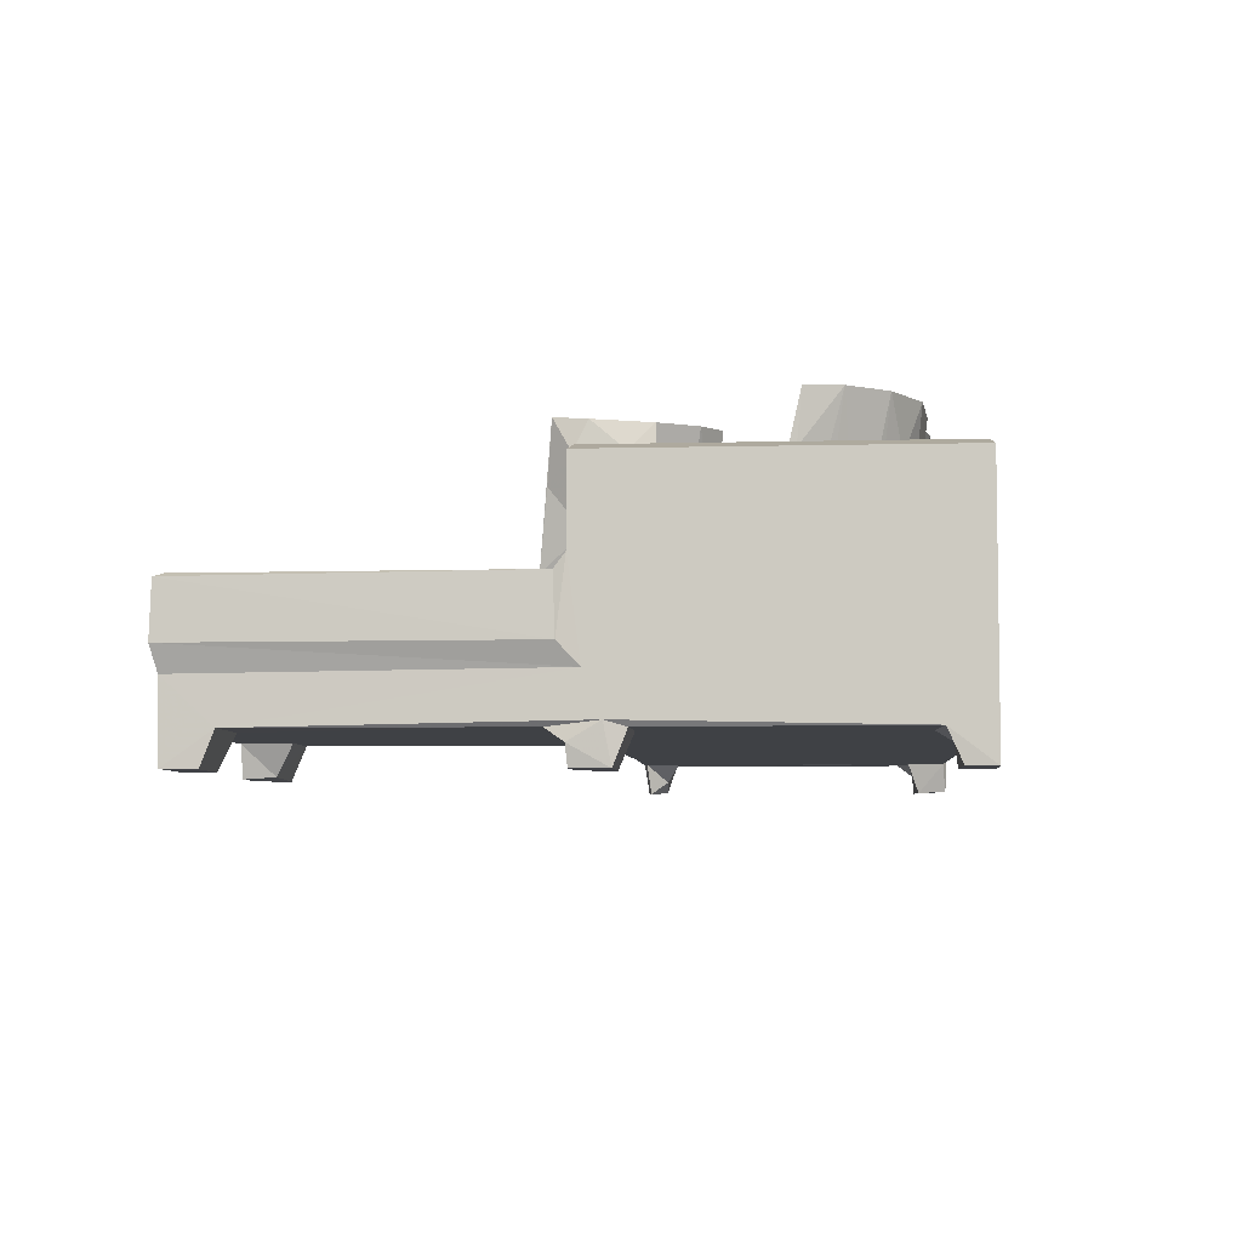
<metadata>
{"format":"obj","ext":"obj","renderer":"f3d","projection":"perspective","resolution":1024,"background":"white","views":[{"elev":-5.5,"azim":-85.3,"up":"+Z"}]}
</metadata>
<code>
v -0.4653 -0.1966 -0.2053
v -0.4032 -0.1971 -0.2059
v -0.4652 -0.1967 0.06336
v -0.3843 -0.1981 -0.1715
v -0.369 -0.2036 -0.1649
v -0.4641 -0.1674 -0.2051
v -0.4657 -0.1521 -0.1713
v -0.3964 -0.1627 -0.1824
v -0.4015 -0.1658 -0.2057
v -0.3808 -0.147 -0.1716
v -0.4659 0.1321 -0.1657
v -0.4616 0.1109 -0.1717
v -0.3717 -0.1212 -0.03428
v -0.355 -0.05211 -0.03861
v -0.3 -0.1122 -0.03844
v -0.2745 -0.129 -0.03142
v -0.3254 -0.08372 -0.03725
v -0.3886 0.1106 -0.1716
v -0.1062 0.1615 -0.1715
v -0.3709 -0.02936 -0.03061
v -0.3609 -0.006843 -0.03766
v -0.4658 0.1628 -0.02349
v -0.4659 0.1502 -0.1217
v -0.463 0.1244 -0.2063
v -0.4613 0.1618 -0.2062
v -0.4653 0.1639 -0.1844
v -0.4015 0.1244 -0.2069
v -0.4012 0.1616 -0.2059
v -0.4757 0.1711 -0.09913
v -0.2958 0.0009784 -0.03831
v -0.311 0.04407 -0.03923
v -0.3635 0.1746 -0.03895
v -0.3323 0.08436 -0.03776
v -0.3887 0.1713 -0.1716
v -0.3579 0.1025 -0.03951
v -0.3417 0.1224 -0.02753
v -0.3693 -0.2036 0.05951
v 0.4559 -0.1985 -0.1715
v 0.4326 -0.2035 0.06339
v -0.2482 0.0349 -0.03911
v -0.308 0.07639 -0.02538
v -0.2822 0.04897 -0.03038
v -0.2483 0.014 -0.02132
v -0.261 0.06082 -0.03038
v -0.2541 0.1215 -0.03081
v -0.2566 0.1844 -0.03922
v -0.1576 0.02121 -0.03907
v -0.1992 0.01636 -0.02802
v -0.1573 -0.005957 -0.0258
v -0.1031 0.1662 -0.0393
v -0.1349 -0.02751 -0.03341
v -0.09192 -0.03348 -0.03037
v -0.007338 -0.02323 -0.03924
v -0.04433 -0.05089 -0.03306
v -0.02395 -0.05442 -0.01859
v 0.001598 -0.09433 -0.0326
v 0.002118 -0.0749 -0.03868
v 0.02551 -0.01988 -0.02554
v -0.391 -0.1982 0.06461
v -0.4262 -0.1942 0.07376
v -0.4656 0.163 0.06343
v -0.4267 0.1601 0.07368
v -0.3755 -0.1187 0.06349
v -0.3612 -0.1341 0.06362
v -0.3772 -0.07095 0.06406
v -0.355 -0.1351 -0.02106
v -0.2921 -0.1346 0.004016
v -0.318 -0.135 0.06457
v -0.316 -0.08218 -0.01834
v -0.3299 -0.1152 0.1348
v -0.3169 -0.1074 0.07092
v -0.3715 -0.03782 -0.002064
v -0.3709 -0.05952 0.04657
v -0.3617 -0.01137 -0.008714
v -0.3599 -0.0468 0.03355
v -0.3522 -0.03007 -0.01157
v -0.3645 -0.07339 0.1341
v -0.357 -0.06585 0.08162
v -0.3018 -0.01366 -0.02467
v -0.3175 -0.036 0.1001
v -0.3939 -0.04532 0.06743
v -0.3752 -0.03049 0.07733
v -0.3773 -0.02082 0.06727
v -0.3779 -0.03571 0.1329
v -0.3382 -0.03968 0.1342
v -0.3035 -0.04768 0.1348
v -0.3825 0.07607 0.06536
v -0.371 0.001238 0.01571
v -0.3744 0.09283 0.04831
v -0.3706 0.1634 0.01333
v -0.3736 0.1633 -0.02363
v -0.3704 0.1157 0.03598
v -0.3345 0.05522 0.1045
v -0.3637 0.09418 0.1034
v -0.291 0.07104 0.1088
v -0.3353 0.1122 -0.01615
v -0.3518 0.1044 0.04687
v -0.357 0.1491 0.01517
v -0.3424 0.1998 -0.02832
v -0.3688 0.09227 0.07021
v -0.375 0.1184 0.07682
v -0.3929 0.1636 0.06647
v -0.3783 0.1672 0.07534
v -0.3764 0.1523 0.1052
v -0.3707 0.1858 0.1081
v -0.3153 0.1525 0.1082
v -0.2827 -0.1084 -0.015
v -0.2963 -0.1099 0.02243
v -0.2976 -0.1296 0.03666
v -0.3123 -0.1271 0.06838
v -0.2715 -0.1518 0.06624
v -0.296 -0.1263 0.08161
v -0.2749 -0.1454 0.1347
v -0.2626 -0.141 0.09293
v -0.1364 -0.1548 0.06501
v -0.1753 -0.1518 0.07107
v -0.2109 -0.1464 0.08403
v -0.2043 -0.1531 0.1326
v -0.2133 -0.09766 0.1341
v -0.3025 -0.02137 0.009102
v -0.285 -0.006743 -0.006691
v -0.2835 -0.01912 0.0371
v -0.2831 -0.03309 0.04202
v -0.2707 -0.01889 0.03825
v -0.2705 -0.04088 0.06741
v -0.2669 -0.05974 0.1313
v -0.2661 -0.04625 0.08501
v -0.233 -0.04496 0.07424
v -0.2657 -0.02488 0.08364
v -0.2768 -0.0007498 0.09713
v -0.2192 -0.07839 0.07826
v -0.222 0.007587 0.08818
v -0.1587 -0.1446 0.1346
v -0.1641 -0.1394 0.1025
v -0.151 -0.1316 0.07918
v -0.1458 -0.0786 0.1345
v -0.1997 -0.05214 0.002225
v -0.1965 -0.068 0.02157
v -0.225 -0.05482 0.05948
v -0.2104 -0.06985 0.02843
v -0.2158 -0.07206 0.05263
v -0.1935 -0.0598 0.06063
v -0.2092 -0.04677 0.04425
v -0.1971 -0.05767 0.03901
v -0.1911 -0.07916 0.07356
v -0.1806 -0.004859 0.07492
v -0.153 -0.05989 0.06758
v -0.1496 -0.03419 0.05879
v -0.2746 0.04868 -0.007173
v -0.3031 0.03653 0.1058
v -0.268 0.1524 -0.02818
v -0.2931 0.1085 0.1083
v -0.05012 -0.1457 0.08169
v -0.0957 -0.161 0.1347
v -0.1186 -0.1434 0.08983
v -0.1065 -0.07829 0.1345
v -0.01538 -0.1567 0.06496
v -0.02473 -0.1526 0.1339
v -0.0485 -0.09686 0.1345
v -0.1321 -0.05229 0.05256
v -0.04716 -0.07226 0.0479
v 0.01094 -0.1068 0.02958
v -0.01964 -0.09853 0.03841
v 0.01248 -0.1123 0.06156
v -0.01121 -0.1377 0.09239
v -0.01467 -0.1243 0.1286
v 0.03565 -0.1475 0.06894
v 0.01453 -0.1294 0.07809
v 0.008518 -0.1217 0.102
v 0.005655 -0.1348 0.1344
v 0.06837 -0.09 0.1343
v -0.03124 -0.06077 0.0265
v -0.04837 -0.06662 0.02575
v -0.01789 -0.08683 -0.009732
v -0.002694 -0.06851 -0.01022
v -0.02005 -0.07389 0.04132
v -0.04254 -0.07506 0.04437
v -0.03003 -0.05961 0.04269
v -0.02758 -0.05948 0.06787
v -0.02688 -0.06526 0.0657
v -0.008953 -0.03564 0.06853
v 0.01655 -0.09449 -0.004638
v 0.01996 -0.07565 0.006657
v 0.02619 -0.07444 0.06802
v 0.03725 -0.07918 0.04616
v 0.0369 -0.01556 0.06772
v -0.03888 -0.08681 0.07428
v 0.04183 -0.08904 0.078
v -0.4615 0.1827 -0.1714
v -0.4748 0.1733 -0.03975
v -0.3508 0.2228 -0.03922
v -0.3895 0.461 -0.1717
v -0.4752 0.5154 -0.04305
v -0.4651 0.4612 -0.1714
v -0.4651 0.5113 -0.1253
v -0.4753 0.5173 -0.09943
v -0.4668 0.5069 -0.03924
v -0.4639 0.4751 -0.2062
v -0.4645 0.5097 -0.2057
v -0.4015 0.4749 -0.2068
v -0.4014 0.5088 -0.2065
v -0.1809 0.4572 -0.1716
v -0.3901 0.5103 -0.1715
v -0.1077 0.5069 -0.03924
v -0.09936 0.5172 -0.0453
v -0.09866 0.5173 -0.09946
v -0.2989 0.1852 -0.02845
v -0.1069 0.4602 -0.1716
v -0.1746 0.5103 -0.172
v -0.1646 0.4768 -0.204
v -0.1069 0.4749 -0.2067
v -0.1656 0.5099 -0.2061
v -0.08873 0.1637 -0.1649
v -0.1067 0.1843 -0.1326
v -0.08991 0.1637 -0.1216
v -0.09839 0.1861 -0.09897
v -0.08066 0.1713 -0.0993
v -0.09843 0.1852 -0.04751
v -0.08186 0.1712 -0.04309
v -0.1068 0.5105 -0.1331
v -0.1069 0.5096 -0.2066
v -0.3584 0.1912 0.04745
v 0.4642 -0.2031 -0.1655
v 0.1133 -0.03238 -0.02307
v 0.114 -0.01629 -0.03903
v 0.1286 -0.03933 -0.03423
v 0.1699 -0.03974 -0.03701
v 0.1886 -0.02492 -0.02705
v 0.1866 -0.04818 -0.01919
v 0.206 -0.03948 -0.0325
v 0.05762 0.001844 -0.0389
v 0.06831 -0.01681 -0.02707
v 0.4278 0.1703 -0.03939
v 0.2108 0.02189 -0.03923
v 0.2211 -0.0001192 -0.02908
v 0.2419 -0.08774 -0.03263
v 0.2173 -0.05455 -0.03564
v 0.2117 -0.06404 -0.03121
v 0.278 -0.07908 -0.03044
v 0.3006 -0.04533 -0.03768
v 0.2687 -0.0453 -0.02989
v 0.4569 -0.1571 -0.1717
v 0.3461 -0.1177 -0.03615
v 0.4012 -0.09106 -0.03368
v 0.3374 -0.04183 -0.03511
v 0.3455 -0.01995 -0.03029
v 0.3647 -0.02939 -0.0359
v 0.4175 -0.05205 -0.02745
v 0.455 0.1598 -0.1715
v 0.3142 0.01869 -0.03909
v 0.3271 0.06642 -0.03912
v 0.3299 -0.00232 -0.03373
v 0.3462 0.06981 -0.03225
v 0.4152 0.1153 -0.03917
v 0.3774 0.08869 -0.0301
v 0.467 -0.2015 -0.2043
v 0.523 -0.2011 -0.2036
v 0.5238 -0.2021 0.064
v 0.4227 -0.1308 -0.03272
v 0.4275 -0.07285 -0.03379
v 0.5232 0.1275 -0.1715
v 0.4274 -0.04913 -0.03385
v 0.4258 0.01127 -0.03544
v 0.4665 -0.1693 -0.206
v 0.5203 -0.1657 -0.2056
v 0.5231 -0.1637 -0.1841
v 0.524 -0.1461 -0.1709
v 0.5243 0.1626 0.06332
v 0.4481 0.1209 -0.1717
v 0.3847 -0.0127 -0.01792
v 0.4163 0.01079 -0.01926
v 0.472 0.1354 -0.1924
v 0.4296 0.09307 -0.03029
v 0.4651 0.1556 -0.2068
v 0.519 0.1386 -0.2046
v 0.5231 0.1619 -0.2056
v 0.06456 -0.1684 0.06466
v 0.0683 -0.1471 0.07937
v 0.07473 -0.1595 0.1343
v 0.08854 -0.1527 0.08362
v 0.1614 -0.1653 0.06537
v 0.1452 -0.1628 0.1339
v 0.1421 -0.08528 0.135
v 0.1109 -0.02803 0.06799
v 0.1058 -0.05509 0.07
v 0.1057 -0.07087 0.08433
v 0.1624 -0.1516 0.0883
v 0.2101 -0.1514 0.06479
v 0.2306 -0.1355 0.1339
v 0.2087 -0.1368 0.09168
v 0.1966 -0.1054 0.1347
v 0.1284 -0.06031 0.04686
v 0.1705 -0.05227 -0.01186
v 0.1725 -0.07298 0.05695
v 0.1869 -0.0529 0.01611
v 0.1921 -0.06092 0.05003
v 0.1999 -0.05566 -0.005779
v 0.2149 -0.09027 0.05144
v 0.2562 -0.1114 0.02334
v 0.2368 -0.1059 0.02717
v 0.2518 -0.1514 0.06788
v 0.2367 -0.1274 0.08534
v 0.2373 -0.1239 0.09301
v 0.2343 -0.1326 0.1149
v 0.327 -0.1576 0.06436
v 0.3012 -0.1411 0.07803
v 0.2544 -0.1398 0.08738
v 0.2666 -0.1157 0.1304
v 0.2569 -0.1473 0.1337
v 0.2208 -0.08326 -0.0003004
v 0.2187 -0.06694 0.004968
v 0.2607 -0.09984 -0.003791
v 0.2263 -0.07177 0.02728
v 0.23 -0.08641 0.03383
v 0.244 -0.05213 0.0002255
v 0.2575 -0.06678 0.05204
v 0.2212 -0.04465 -0.01715
v 0.2897 -0.08048 0.03978
v 0.2822 -0.08357 0.0324
v 0.2696 -0.06213 0.03583
v 0.3015 -0.07186 0.03505
v 0.2767 -0.0568 0.04374
v 0.2912 -0.04994 0.04789
v 0.2643 -0.009823 0.05989
v 0.3162 -0.07814 0.1349
v 0.2871 -0.05355 0.05479
v 0.3267 -0.01177 0.06093
v 0.3522 -0.1341 -0.02178
v 0.3555 -0.116 0.006589
v 0.3664 -0.1324 0.03847
v 0.3688 -0.1121 0.03389
v 0.3646 -0.1225 0.08246
v 0.3758 -0.1239 0.1324
v 0.3767 -0.1341 0.0654
v 0.315 -0.05846 -0.0208
v 0.3162 -0.06786 0.05258
v 0.3022 -0.07658 0.06758
v 0.3542 -0.05141 0.01027
v 0.31 -0.02506 -0.01809
v 0.3408 -0.00525 0.01306
v 0.3274 -0.01178 0.01487
v 0.3534 -0.05076 -0.003647
v 0.3556 -0.02791 0.00916
v 0.3714 -0.02883 0.01312
v 0.3686 -0.05671 0.06683
v 0.3498 -0.002834 0.06228
v 0.361 -0.03071 0.03106
v 0.3764 -0.05485 0.0478
v 0.3676 -0.04831 0.05903
v 0.3635 -0.06548 0.1309
v 0.3768 -0.0389 0.05831
v 0.2657 0.004865 -0.02009
v 0.3157 -0.006213 -0.02292
v 0.3347 0.03479 -0.02441
v 0.3628 0.04023 0.06172
v 0.3876 0.06414 0.05522
v 0.4836 -0.197 0.07062
v 0.4209 -0.1347 0.06384
v 0.424 -0.1236 -0.01122
v 0.4066 -0.08043 -0.01346
v 0.4237 -0.1236 0.04311
v 0.4277 -0.09731 0.00238
v 0.4245 -0.09893 0.04364
v 0.4339 -0.08392 0.06414
v 0.3993 -0.09335 0.04347
v 0.41 -0.08579 0.01771
v 0.3953 -0.05403 0.007375
v 0.4089 -0.02011 0.03073
v 0.4248 -0.04368 0.04409
v 0.4218 -0.02071 0.05405
v 0.4292 -0.02298 -0.007951
v 0.429 -0.07011 0.0726
v 0.439 -0.05345 0.06492
v 0.4318 -0.0753 0.1339
v 0.484 0.1591 0.07085
v 0.4119 -0.006392 -0.00934
v 0.4335 0.07627 0.06257
v 0.4194 0.09094 -0.0177
v 0.4159 0.08435 0.01738
v 0.4274 0.09829 0.04028
v 0.4295 0.1627 -0.01447
v 0.4283 0.1623 0.04125
v 0.4401 0.1632 0.06461
v 0.4568 0.1636 -0.1216
v 0.4367 0.1711 -0.0992
v 0.4669 0.1635 -0.1714
v 0.4596 0.1636 -0.03162
v -0.2182 -0.05734 0.06632
v 0.2232 -0.05855 -0.01092
f 2 4 5
f 1 7 6
f 1 6 2
f 6 8 9
f 6 7 8
f 2 6 9
f 7 10 8
f 2 9 8
f 2 8 4
f 4 8 10
f 13 16 15
f 13 15 17
f 10 18 19
f 13 14 20
f 14 13 17
f 20 14 21
f 7 11 12
f 11 7 22
f 7 18 10
f 7 12 18
f 22 23 11
f 24 12 11
f 24 26 25
f 24 11 26
f 24 25 27
f 27 25 28
f 23 22 29
f 20 21 32
f 21 31 33
f 24 18 12
f 24 27 18
f 27 34 18
f 27 28 34
f 32 21 35
f 21 33 35
f 33 36 35
f 4 38 5
f 10 19 4
f 21 30 31
f 31 41 33
f 30 40 31
f 31 42 41
f 30 43 40
f 31 40 42
f 40 44 42
f 18 34 19
f 45 40 46
f 40 48 47
f 40 47 50
f 40 50 46
f 4 19 38
f 52 53 51
f 54 53 52
f 54 55 53
f 51 53 47
f 47 53 50
f 1 2 3
f 3 2 59
f 3 59 60
f 2 5 59
f 5 37 59
f 1 3 7
f 7 3 61
f 3 60 62
f 3 62 61
f 13 63 66
f 13 66 16
f 63 64 66
f 66 64 68
f 60 59 63
f 63 59 64
f 64 59 68
f 69 71 70
f 13 20 72
f 13 73 63
f 13 72 73
f 63 73 65
f 20 74 72
f 72 75 73
f 75 69 77
f 75 77 78
f 69 75 76
f 14 76 21
f 72 74 76
f 14 17 76
f 76 17 69
f 72 76 75
f 60 63 81
f 63 65 81
f 65 82 81
f 81 82 83
f 82 77 84
f 82 78 77
f 82 84 83
f 70 77 69
f 73 75 78
f 73 78 65
f 65 78 82
f 74 83 79
f 80 79 85
f 77 70 85
f 77 85 84
f 83 84 79
f 70 86 85
f 85 86 80
f 79 84 85
f 7 61 22
f 20 88 74
f 74 88 83
f 88 89 83
f 88 91 90
f 90 92 88
f 88 92 89
f 21 76 74
f 21 74 79
f 21 79 30
f 60 87 62
f 60 81 87
f 81 83 87
f 83 89 87
f 32 91 20
f 20 91 88
f 33 96 36
f 96 33 41
f 97 96 41
f 98 36 96
f 98 96 97
f 92 90 98
f 97 92 98
f 89 100 87
f 87 100 101
f 62 87 102
f 87 103 102
f 87 101 103
f 101 94 104
f 101 104 103
f 97 94 100
f 97 41 94
f 41 93 94
f 100 89 92
f 97 100 92
f 100 94 101
f 93 95 94
f 104 94 105
f 94 106 105
f 37 39 59
f 5 39 37
f 16 66 67
f 15 16 107
f 107 69 15
f 108 69 107
f 107 67 108
f 66 68 67
f 67 68 109
f 68 110 109
f 108 71 69
f 108 110 71
f 67 109 108
f 109 110 108
f 16 67 107
f 59 111 68
f 68 112 110
f 112 71 110
f 68 111 112
f 71 112 70
f 112 113 70
f 113 112 114
f 59 115 111
f 111 115 116
f 117 113 114
f 113 117 118
f 112 111 114
f 111 117 114
f 111 116 117
f 15 69 17
f 120 122 121
f 79 80 120
f 120 123 122
f 123 124 122
f 124 123 129
f 120 80 123
f 80 125 123
f 80 86 125
f 86 126 125
f 70 119 86
f 70 113 119
f 86 119 126
f 129 123 125
f 129 125 127
f 128 127 131
f 127 128 129
f 125 126 127
f 126 131 127
f 118 133 113
f 113 133 119
f 116 115 135
f 116 135 134
f 117 116 134
f 117 134 118
f 118 134 133
f 133 136 119
f 140 139 388
f 144 141 140
f 144 140 388
f 140 142 138
f 140 137 139
f 138 137 140
f 137 144 143
f 137 143 139
f 138 142 144
f 138 144 137
f 388 131 141
f 128 131 139
f 139 131 388
f 141 145 140
f 141 131 145
f 140 145 142
f 145 131 119
f 119 131 126
f 139 143 128
f 129 128 132
f 144 388 143
f 388 142 128
f 388 128 143
f 388 141 142
f 141 144 142
f 128 142 146
f 128 146 132
f 142 145 147
f 145 119 136
f 145 136 147
f 147 148 142
f 142 148 146
f 79 121 30
f 121 79 120
f 121 130 43
f 41 149 93
f 41 42 149
f 30 121 43
f 130 121 122
f 124 130 122
f 130 132 43
f 42 44 149
f 44 95 149
f 150 93 149
f 149 95 150
f 93 150 95
f 124 129 130
f 40 45 44
f 44 45 95
f 45 152 95
f 152 45 151
f 94 95 106
f 95 152 106
f 106 152 151
f 40 43 48
f 43 132 48
f 47 48 49
f 146 49 48
f 148 49 146
f 129 132 130
f 48 132 146
f 59 39 115
f 155 154 133
f 155 133 135
f 115 155 135
f 115 153 155
f 135 133 134
f 133 156 136
f 154 156 133
f 115 157 153
f 39 157 115
f 155 153 154
f 154 153 158
f 154 159 156
f 160 51 148
f 51 160 52
f 136 156 52
f 147 160 148
f 147 136 160
f 136 52 160
f 52 159 54
f 52 156 159
f 163 164 162
f 157 165 153
f 154 158 159
f 157 168 165
f 164 163 166
f 166 169 164
f 157 167 168
f 164 169 170
f 165 158 153
f 158 165 170
f 158 166 159
f 166 170 169
f 158 170 166
f 165 168 170
f 55 173 172
f 174 175 176
f 178 173 161
f 177 172 173
f 172 177 180
f 176 187 163
f 178 172 180
f 180 179 178
f 55 54 173
f 54 161 173
f 172 181 55
f 177 178 179
f 172 178 181
f 178 161 181
f 56 57 174
f 56 174 162
f 56 162 182
f 57 175 174
f 56 182 57
f 175 57 183
f 57 182 183
f 162 174 163
f 176 163 174
f 176 175 180
f 175 184 180
f 182 162 185
f 175 183 184
f 183 185 184
f 53 55 58
f 55 181 58
f 58 181 186
f 177 161 159
f 54 159 161
f 177 159 187
f 163 159 166
f 187 159 163
f 180 177 187
f 187 176 180
f 161 179 181
f 164 184 162
f 164 188 184
f 164 170 188
f 180 184 179
f 179 184 181
f 47 49 51
f 148 51 49
f 26 11 189
f 25 26 34
f 25 34 28
f 26 189 34
f 190 29 22
f 190 32 191
f 189 192 34
f 35 99 32
f 35 36 99
f 32 99 191
f 189 11 194
f 194 11 23
f 194 23 195
f 189 194 192
f 23 29 196
f 29 193 196
f 29 190 193
f 23 196 195
f 190 191 197
f 198 194 199
f 194 195 199
f 198 200 194
f 198 199 200
f 200 192 194
f 199 201 200
f 193 190 197
f 34 192 202
f 200 201 203
f 200 203 192
f 192 203 202
f 191 204 197
f 199 195 203
f 196 193 205
f 199 203 201
f 195 196 206
f 196 205 206
f 197 204 193
f 46 191 99
f 34 208 19
f 34 202 208
f 191 46 204
f 202 203 209
f 210 209 212
f 210 202 209
f 213 19 214
f 213 214 215
f 46 50 204
f 215 214 216
f 215 216 217
f 216 218 217
f 218 219 217
f 218 50 219
f 208 220 19
f 19 220 214
f 214 206 216
f 216 206 218
f 220 206 214
f 211 208 210
f 210 208 202
f 210 221 211
f 210 212 221
f 211 220 208
f 211 221 220
f 206 205 218
f 218 205 50
f 204 50 205
f 203 195 220
f 195 206 220
f 203 220 209
f 204 205 193
f 212 209 221
f 209 220 221
f 190 22 32
f 32 22 91
f 22 61 102
f 61 62 102
f 22 102 91
f 91 102 90
f 90 102 103
f 36 98 99
f 98 222 99
f 90 222 98
f 90 103 222
f 99 222 105
f 103 104 105
f 103 105 222
f 207 105 106
f 46 99 207
f 99 105 207
f 106 151 207
f 207 151 46
f 45 46 151
f 38 223 5
f 5 223 39
f 224 226 225
f 226 227 225
f 58 231 53
f 225 231 232
f 231 225 53
f 53 233 50
f 53 225 233
f 225 234 233
f 227 234 225
f 227 235 234
f 236 239 237
f 239 240 237
f 237 240 241
f 245 246 240
f 245 247 246
f 245 248 247
f 38 19 249
f 235 250 234
f 234 250 251
f 234 251 233
f 38 249 242
f 250 252 251
f 253 254 251
f 253 255 254
f 38 256 223
f 256 257 223
f 223 257 258
f 223 258 39
f 243 260 244
f 243 259 260
f 248 262 247
f 247 262 263
f 256 38 264
f 38 242 264
f 256 264 257
f 264 266 265
f 264 242 266
f 242 267 266
f 264 265 257
f 257 265 266
f 266 267 257
f 257 267 258
f 267 268 258
f 242 261 267
f 242 249 261
f 249 269 261
f 247 263 270
f 269 249 272
f 255 273 254
f 251 254 233
f 254 273 233
f 267 261 268
f 269 272 261
f 272 249 274
f 272 274 275
f 274 276 275
f 272 275 261
f 275 276 261
f 261 276 268
f 157 277 167
f 157 39 277
f 277 278 167
f 279 170 278
f 168 167 278
f 168 278 170
f 277 280 278
f 278 280 279
f 277 281 280
f 279 280 282
f 170 279 171
f 279 283 171
f 182 185 183
f 162 184 185
f 184 188 285
f 170 171 188
f 181 284 186
f 184 285 181
f 181 285 284
f 285 188 286
f 188 171 286
f 39 281 277
f 281 287 280
f 280 287 282
f 287 289 282
f 289 287 290
f 281 288 287
f 288 290 287
f 279 291 283
f 282 289 279
f 279 289 291
f 292 226 224
f 292 293 226
f 224 284 292
f 294 296 295
f 227 226 293
f 230 229 237
f 293 295 228
f 294 295 293
f 285 286 292
f 286 283 292
f 292 283 293
f 286 171 283
f 285 292 284
f 283 294 293
f 294 283 291
f 294 291 298
f 231 58 232
f 58 186 232
f 225 232 224
f 224 232 284
f 232 186 284
f 227 228 235
f 39 288 281
f 288 302 290
f 288 301 302
f 299 300 303
f 300 289 303
f 290 304 289
f 290 302 304
f 300 291 289
f 304 303 289
f 39 305 288
f 288 305 301
f 305 306 301
f 301 307 302
f 299 303 308
f 301 306 307
f 307 304 302
f 307 309 304
f 303 304 308
f 304 309 308
f 307 306 309
f 238 297 389
f 389 311 310
f 312 236 310
f 312 310 300
f 238 236 237
f 310 236 238
f 300 310 314
f 313 314 310
f 298 300 314
f 311 313 310
f 311 315 313
f 314 313 316
f 314 316 298
f 238 229 230
f 237 317 230
f 237 241 317
f 389 297 317
f 389 317 315
f 389 315 311
f 228 295 296
f 312 239 236
f 299 312 300
f 312 318 239
f 313 320 316
f 318 319 239
f 312 299 318
f 319 321 239
f 320 321 319
f 318 321 320
f 318 320 322
f 319 322 316
f 319 316 320
f 241 315 317
f 315 241 322
f 313 315 320
f 315 322 320
f 300 298 291
f 296 294 298
f 296 298 324
f 298 316 324
f 299 308 318
f 316 326 324
f 322 326 316
f 326 327 324
f 243 329 328
f 328 329 330
f 329 331 330
f 309 333 325
f 306 333 309
f 306 305 332
f 305 334 332
f 306 332 333
f 239 321 335
f 321 336 335
f 321 323 336
f 239 335 240
f 241 240 339
f 241 339 322
f 240 335 245
f 240 246 339
f 339 246 340
f 322 339 323
f 321 326 322
f 322 323 321
f 339 326 323
f 335 336 338
f 326 339 341
f 326 341 327
f 245 335 342
f 245 342 248
f 343 344 342
f 347 342 338
f 344 367 342
f 247 270 246
f 246 270 343
f 270 344 343
f 335 338 342
f 246 346 340
f 246 343 347
f 246 347 346
f 338 349 348
f 338 345 349
f 338 344 347
f 347 349 346
f 318 337 321
f 326 321 337
f 337 336 323
f 318 325 337
f 318 308 325
f 337 325 336
f 309 325 308
f 336 325 338
f 338 325 350
f 338 350 345
f 348 351 345
f 348 347 351
f 349 345 351
f 349 347 348
f 228 324 235
f 235 352 250
f 235 324 352
f 228 296 324
f 252 352 353
f 252 250 352
f 252 353 341
f 353 352 327
f 352 324 327
f 353 327 341
f 340 341 339
f 341 340 252
f 252 354 251
f 252 340 354
f 340 346 354
f 251 354 253
f 354 355 253
f 346 355 354
f 253 356 255
f 355 356 253
f 39 258 357
f 243 328 259
f 328 358 259
f 328 330 358
f 259 358 359
f 330 334 358
f 329 360 331
f 358 361 359
f 259 359 260
f 359 363 362
f 359 361 363
f 39 358 305
f 305 358 334
f 330 331 334
f 334 331 332
f 331 333 332
f 361 364 363
f 361 358 364
f 39 364 358
f 244 360 243
f 243 360 329
f 360 366 365
f 244 260 360
f 360 365 331
f 366 363 365
f 342 367 248
f 270 368 344
f 338 348 367
f 344 351 347
f 344 368 351
f 367 369 248
f 368 370 351
f 362 260 359
f 362 360 260
f 362 366 360
f 362 363 366
f 248 371 262
f 372 373 369
f 248 369 371
f 371 369 368
f 369 370 368
f 331 365 333
f 363 364 365
f 365 364 372
f 333 374 325
f 367 374 372
f 325 374 350
f 348 345 367
f 367 372 369
f 367 345 374
f 350 374 345
f 365 374 333
f 365 372 374
f 369 373 370
f 372 364 373
f 39 357 364
f 364 357 375
f 357 258 375
f 270 263 271
f 270 271 376
f 270 376 368
f 376 371 368
f 262 371 263
f 376 271 371
f 263 371 271
f 349 351 346
f 351 370 346
f 346 370 377
f 346 377 355
f 355 377 356
f 370 373 377
f 255 356 378
f 378 273 255
f 378 356 379
f 356 377 379
f 378 380 273
f 379 377 380
f 379 380 378
f 273 381 233
f 273 380 381
f 380 382 381
f 380 377 383
f 377 373 383
f 373 364 383
f 383 364 375
f 380 383 382
f 258 268 375
f 50 233 219
f 19 213 249
f 215 384 213
f 215 385 384
f 215 217 385
f 217 219 385
f 249 213 386
f 213 384 386
f 385 219 233
f 384 385 387
f 233 387 385
f 381 387 233
f 274 249 386
f 274 386 276
f 386 268 276
f 386 384 268
f 384 387 268
f 382 383 381
f 381 383 387
f 268 387 383
f 383 375 268
f 178 177 173
f 179 161 177
f 228 227 293
f 238 237 229
f 389 310 238
f 297 238 317
f 317 238 230
f 318 322 319
f 343 342 347
f 367 344 338
f 326 337 323

</code>
